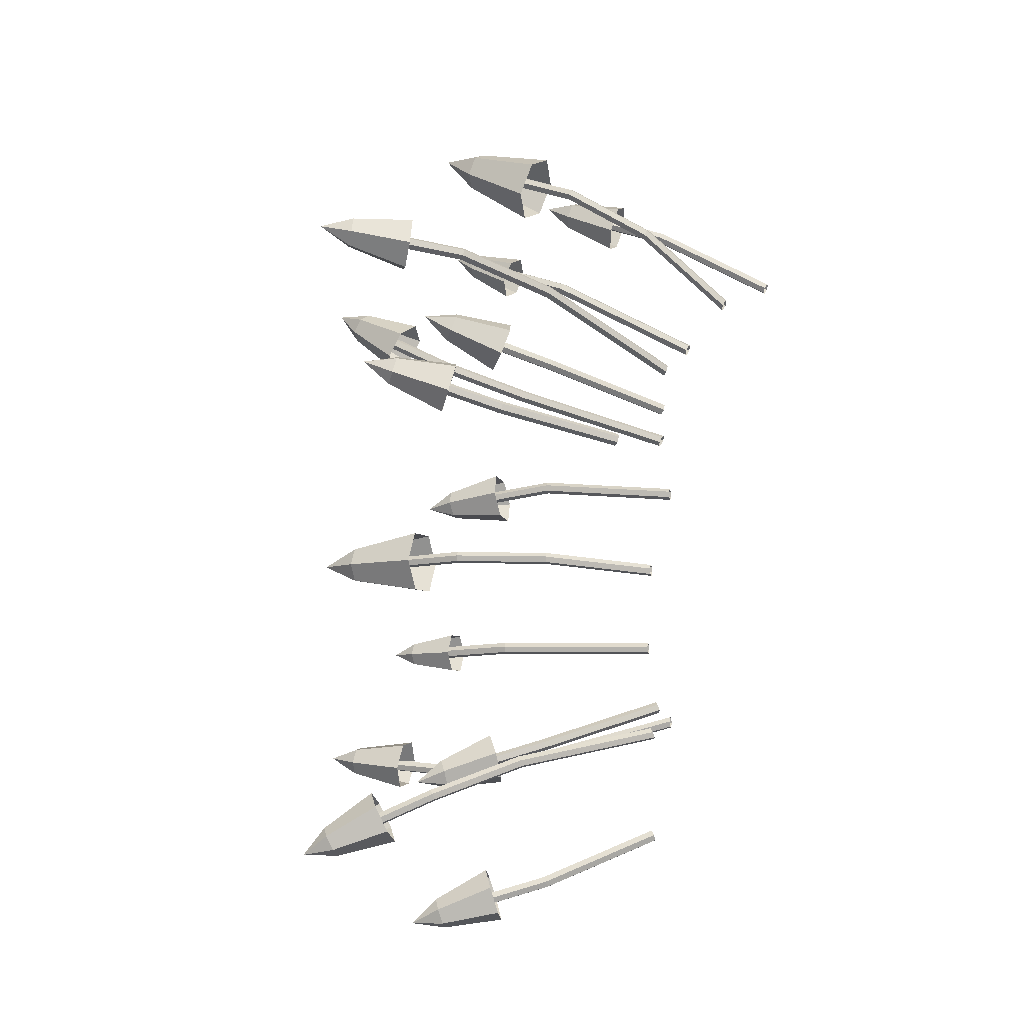
<metadata>
{"format":"obj","ext":"obj","renderer":"f3d","projection":"perspective","resolution":1024,"background":"white","views":[{"elev":-10.2,"azim":-75.5,"up":"+Z"}]}
</metadata>
<code>
o OW_MUSHROOM_V2
v -0.5359 0.304 -3.062
v -0.2985 -0.565 -2.758
v -0.4707 -0.11 -2.961
v -1.322 0.3028 -0.8195
v -0.9559 -0.5345 -1.083
v -1.212 -0.09152 -0.9545
v 0.3377 -0.1238 0.3937
v 0.3356 -1.046 -0.05131
v 0.3437 -0.5335 0.277
v 0.1423 0.4413 -1.08
v 0.1432 -0.5825 -1.085
v 0.1081 0.02122 -1.017
v 0.09253 0.02122 -1.06
v 0.3071 -0.5218 0.2525
v -0.4334 0.7517 -0.3348
v -0.4838 0.3813 -0.534
v -0.2333 -0.611 -0.8952
v -0.4042 -0.006348 -0.6832
v 0.07015 0.9178 -2.368
v 0.03936 0.4978 -2.413
v 0.1924 -0.5534 -2.19
v 0.08799 0.08365 -2.342
v -0.1062 0.5887 -1.861
v -0.05764 -0.5042 -1.848
v -0.1513 0.1686 -1.874
v -0.3003 0.2305 -0.006618
v -0.2529 -0.7489 -0.4918
v -0.3454 -0.1546 -0.175
v 0.1374 0.02122 -1.052
v 0.3489 -0.514 0.2361
v -0.1079 0.1686 -1.86
v -0.3016 -0.1492 -0.1863
v -0.2933 0.7704 -1.473
v -0.3208 0.3503 -1.467
v -0.07276 -0.5197 -1.473
v -0.2883 -0.06378 -1.474
v -0.2423 0.2107 0.4569
v -0.2619 -0.177 0.2941
v -0.05851 -0.9012 -0.2086
v -0.2386 -0.5406 0.09439
v -1.47 0.4354 -0.1894
v -1.34 0.04438 -0.298
v -1.297 0.06095 -0.2735
v -1.084 -0.2771 -0.3873
v -0.2099 0.527 -1.581
v -0.2444 1.035 -1.451
v -0.4446 0.5598 -1.463
v -0.2326 0.0498 0.2288
v -0.1894 0.4535 0.5629
v -0.363 -0.01881 0.4488
v -0.5587 0.1177 -0.5812
v -0.8042 0.3772 -0.3982
v -0.7417 0.03193 -0.5772
v -0.0622 0.2395 -2.395
v -0.2964 0.5525 -2.486
v -0.2372 0.1639 -2.462
v -0.3162 0.6044 -0.4814
v -0.3938 0.9254 -0.2532
v -0.5152 0.6379 -0.4935
v -1.288 0.3139 -0.2256
v -1.549 0.6164 -0.1875
v -1.463 0.2329 -0.1638
v 0.2058 -0.2865 0.2796
v 0.3086 0.06105 0.452
v 0.33 -0.3318 0.4325
v 0.05051 0.2453 -1.18
v 0.1329 0.6332 -1.118
v 0.06705 0.2703 -0.9803
v 0.2059 0.7218 -2.361
v 0.1038 1.11 -2.347
v 0.05399 0.7468 -2.492
v -0.801 0.5698 -2.6
v -0.9657 0.8592 -2.824
v -0.9966 0.5232 -2.621
v -0.5472 0.1524 -2.889
v -0.602 0.4756 -3.12
v -0.5916 0.08459 -3.074
v -1.236 0.101 -0.7485
v -1.409 0.4628 -0.7564
v -1.375 0.09568 -0.895
v -0.1003 -0.04885 0.4356
v -0.226 0.527 -1.317
v -0.03964 0.4203 -1.947
v -0.06054 0.7382 -1.865
v -0.1858 0.4408 -1.871
v -0.2923 0.1251 -0.177
v -0.2646 0.3778 0.03185
v -0.3727 0.0819 -0.03873
v -0.2198 0.2231 -2.27
v -0.621 0.02046 -0.4155
v 0.4059 -0.2744 0.2542
v 0.2328 0.2453 -1.093
v -0.4392 0.5354 -0.3367
v -1.192 0.1742 -0.9317
v 0.01493 0.7218 -2.295
v -0.4023 0.1396 -3.029
v -0.865 0.4749 -2.767
v -1.433 0.2729 -0.3598
v -1.069 -0.2586 -0.4262
v -0.7538 -0.7272 -0.7164
v -0.04831 0.4203 -1.781
v -0.2083 0.06372 -0.04826
v -0.3872 0.01184 -0.7214
v -0.4387 0.384 -0.5397
v -0.392 0.7656 -0.364
v 0.1029 -0.5825 -1.119
v -0.2413 0.3843 -2.41
v 0.05647 -0.5208 -2.121
v -0.2313 0.368 -2.459
v 0.1255 0.08365 -2.368
v 0.08049 0.4978 -2.393
v 0.1226 0.9178 -2.372
v -0.7161 0.211 -0.4406
v -0.3082 -0.6389 -0.761
v -0.7349 0.2163 -0.4895
v -0.09318 -0.5042 -1.887
v 0.07691 0.4978 -2.439
v 0.08442 0.08365 -2.388
v 0.2448 -0.5534 -2.194
v -0.05651 -0.5197 -1.523
v 0.2834 -1.043 -0.05669
v -0.304 -0.7435 -0.5033
v 0.1028 -0.5099 -2.143
v -0.4668 0.3995 -0.5721
v -0.4323 0.009109 -0.7157
v -0.1919 -0.5971 -0.9244
v -1.362 0.2757 -0.7992
v -0.2819 -0.61 -0.7962
v -0.3267 -0.5555 -2.714
v -0.5861 0.2883 -3.059
v -0.9555 -0.5482 -1.032
v -0.2531 -0.06378 -1.435
v -0.1877 -0.5463 0.1063
v -0.1348 -0.02453 -2.324
v -0.58 -0.1634 -0.6052
v -0.7286 -0.724 -0.6786
v -0.9448 0.6759 -2.759
v -0.8726 0.2953 -2.587
v -0.9418 0.695 -2.717
v -0.3583 -0.5813 -2.301
v -0.3553 -0.5621 -2.26
v 0.1267 0.4413 -1.123
v -0.2733 -0.196 0.3339
v -0.091 -0.8874 -0.2375
v -0.07257 0.5887 -1.891
v 0.3011 -0.1121 0.3693
v -0.1984 0.216 0.4459
v -0.25 0.7704 -1.458
v -0.2893 0.2496 -0.04652
v -1.455 0.454 -0.2283
v -0.3636 0.03694 0.3065
v -0.3609 0.5488 -1.59
v -0.3771 0.5488 -1.326
v -0.2313 -0.06171 0.5133
v -0.1009 0.006908 0.2934
v -0.1424 0.5161 -1.444
v 0.0974 0.4413 -1.088
v 0.2959 -0.1316 0.4101
v -0.2565 0.2359 -0.01795
v -0.06271 0.5887 -1.847
v -1.495 0.4323 -0.2272
v -0.3546 0.3503 -1.436
v -0.2839 0.7704 -1.428
v -0.2098 0.197 0.4857
v -0.9057 0.695 -2.745
v -0.7137 -0.7055 -0.7175
v -0.3192 -0.5621 -2.288
v -0.6907 -0.03334 -2.397
v -0.6685 -0.04609 -2.443
v -0.1415 0.1686 -1.829
v -0.3126 -0.1682 -0.1464
v -1.356 0.2736 -0.1397
v -0.91 0.5703 -2.559
v -1.343 0.07303 -0.7851
v -0.6251 0.1115 -2.965
v 0.000764 0.2619 -1.076
v 0.2219 -0.3207 0.39
v 0.1683 0.7385 -2.47
v -0.4079 0.6497 -0.5377
v -0.1263 0.1945 -2.482
v -0.66 0.09291 -0.6338
v -0.4802 0.09867 -3.106
v -1.299 0.1462 -0.9683
v -0.02269 0.7385 -2.404
v -1.501 0.2326 -0.2739
v -0.5309 0.5807 -0.393
v 0.4219 -0.3086 0.3646
v 0.1831 0.2619 -0.9889
v -0.7223 -0.00429 -0.468
v -0.974 0.4755 -2.725
v -0.2839 0.1782 -2.356
v -1.327 0.3136 -0.3356
v -0.7784 0.5221 -2.704
v 0.1292 0.7135 -2.273
v -0.3319 0.5472 -0.3809
v -0.5392 0.08144 -0.472
v 0.2978 -0.2634 0.2116
v 0.1665 0.2369 -1.189
v -0.1089 0.2538 -2.289
v -1.16 0.1515 -0.8218
v -0.4358 0.1665 -2.92
v -0.08224 -0.5197 -1.517
v -0.3739 0.1168 -0.1277
v -0.1342 0.4339 -1.951
v -0.2899 0.05537 0.00101
v -0.1429 0.4339 -1.786
v -0.2095 0.09861 -0.1373
v 0.003314 0.4134 -1.861
v -0.2857 -0.6271 -0.7542
v 0.07465 -0.5072 -2.107
v -0.07257 -0.8793 -0.2544
v -0.8837 0.3017 -2.564
v -1.337 0.03925 -0.2724
v -0.5444 -0.1372 -0.6161
v -0.09341 -0.005517 -2.322
v -1.091 -0.2669 -0.4384
v -0.3883 0.7544 -0.3405
v 0.1113 0.9178 -2.348
v -0.2595 0.3707 -2.423
v -0.7386 0.1992 -0.4474
v -0.5469 0.2914 -3.082
v -1.342 0.2961 -0.8348
v -0.04973 -0.5042 -1.873
v -0.2602 -0.738 -0.5147
v -0.4371 0.7629 -0.3583
v 0.08148 0.9178 -2.392
v -0.2712 -0.7571 -0.4748
v -0.08332 -0.5042 -1.842
v -0.2163 -0.5928 -0.9333
v 0.2299 -0.5534 -2.216
v -0.04007 -0.8931 -0.2256
v 0.2939 -1.054 -0.03491
v 0.0983 -0.5825 -1.093
v -0.04703 -0.5197 -1.478
v -0.9353 -0.5346 -1.042
v -1.191 -0.09163 -0.9138
v -1.342 0.2824 -0.784
v -0.7124 0.2281 -0.4827
v -0.2089 -0.6153 -0.8863
v 0.2073 -0.5534 -2.169
v -0.2131 0.3816 -2.445
v -0.3017 -0.5476 -2.716
v -0.4738 -0.0926 -2.92
v -0.5751 0.3009 -3.039
v 0.299 -1.034 -0.07577
v 0.1276 -0.5825 -1.128
v 0.08463 -0.5234 -2.156
v -0.3045 -0.6218 -0.8031
v -0.3236 -0.5729 -2.756
v -0.976 -0.548 -1.073
v -0.2788 -0.06378 -1.429
v -0.2061 -0.5544 0.1232
v -0.2625 -0.06378 -1.479
v -0.2202 -0.5325 0.07745
v -0.2998 0.8697 -1.529
v -0.279 0.3192 0.4601
v -0.2232 0.8573 -1.374
v -0.1294 0.2705 0.5335
v -0.8446 0.3208 -2.551
v -0.3302 -0.5557 -2.265
v -0.7103 -0.7106 -0.6919
v -0.9558 0.6823 -2.736
v -1.492 0.4271 -0.2016
v -0.3015 0.7704 -1.448
v -0.2352 0.1998 0.4797
v -0.2238 0.2188 0.4399
v -1.452 0.4489 -0.2027
v 0.2854 -0.1212 0.3884
v -0.9167 0.7014 -2.722
v 0.1468 0.4413 -1.106
v 0.3272 -0.1134 0.372
v -0.3076 0.2414 -0.02944
v -0.09826 0.5887 -1.886
v 0.102 0.4413 -1.114
v -0.2748 0.2278 -0.000874
v -0.0884 0.5887 -1.841
v 0.1077 0.9178 -2.394
v -0.4164 0.7699 -0.3729
v 0.32 -1.055 -0.03222
v 0.1185 -0.5825 -1.076
v -0.2967 -0.7543 -0.4805
v -0.1011 -0.5042 -1.862
v -0.2876 -0.5524 -2.737
v -0.9355 -0.5278 -1.067
v -0.2676 0.7704 -1.478
v -0.2857 -0.7353 -0.5204
v -1.477 0.4457 -0.2405
v -0.0675 -0.5042 -1.892
v -0.9197 0.6823 -2.763
v 0.3252 -1.035 -0.07308
v 0.1477 -0.5825 -1.111
v 0.08505 0.9178 -2.346
v -0.409 0.7474 -0.3259
v -0.2581 0.7704 -1.433
v -0.1913 0.2051 0.4688
v -0.9758 -0.5549 -1.047
v -0.3377 -0.5681 -2.735
v 0.09783 -0.5018 -2.118
v -0.2726 -0.6127 -0.7718
v -0.3176 -0.6363 -0.7854
v 0.06146 -0.5289 -2.145
v -0.09841 0.002607 -2.297
v -0.535 -0.1398 -0.5916
v -0.748 0.2019 -0.4719
v -0.2545 0.3626 -2.448
v -0.2638 0.2468 -0.04078
v -0.0548 0.5887 -1.872
v -0.703 0.2254 -0.4583
v 0.1176 0.4413 -1.071
v 0.3221 -0.1329 0.4128
v -0.2181 0.3897 -2.421
v -0.572 0.2835 -3.081
v -1.362 0.2825 -0.8246
v -0.2964 -0.06378 -1.449
v -0.2316 -0.5515 0.1173
v -0.2365 -0.1799 0.3
v -0.1947 -0.5354 0.0834
v -0.3032 0.3503 -1.447
v -0.2449 -0.06378 -1.46
v -0.6545 -0.03334 -2.425
v -0.8335 0.3144 -2.574
v -1.3 0.06609 -0.2991
v -0.7355 -0.7138 -0.7297
v -0.3332 -0.5749 -2.306
v -0.3693 -0.5749 -2.278
v -0.7503 -0.7323 -0.6908
v 0.2037 -0.5534 -2.214
v -0.237 -0.5998 -0.9187
v -0.1882 -0.6083 -0.9009
v 0.2335 -0.5534 -2.171
v -0.2273 0.4257 -2.508
v -0.7589 0.2871 -0.5039
v 0.0614 0.5069 -1.102
v 0.2582 -0.07596 0.4458
v -1.403 0.3169 -0.75
v 0.1431 0.9834 -2.409
v -0.3953 0.843 -0.3738
v -0.6349 0.3467 -3.06
v -1.474 0.4981 -0.1464
v -0.9516 0.7701 -2.71
v -0.926 0.7159 -2.828
v -1.518 0.4977 -0.2714
v 0.05603 0.974 -2.31
v -0.4131 0.7781 -0.2597
v -0.7367 0.2459 -0.3799
v 0.3627 -0.04966 0.3687
v -0.2804 0.4419 -2.388
v -0.5084 0.3627 -3.096
v 0.1932 0.4974 -1.112
v -1.318 0.3744 -0.8333
v 0.05069 0.4978 -2.437
v -0.4875 0.3925 -0.5575
v -0.337 0.3503 -1.417
v -0.2479 -0.1989 0.3398
v -0.3465 0.3503 -1.461
v -0.2804 -0.1851 0.311
v -0.4424 0.3952 -0.5632
v -0.8475 0.3017 -2.592
v -1.315 0.04754 -0.2602
v 0.09181 0.4978 -2.417
v -1.322 0.0578 -0.3113
v -0.8697 0.3144 -2.546
v 0.05426 0.4978 -2.391
v -0.4594 0.377 -0.5251
v -0.2294 -0.1908 0.3229
v -0.3113 0.3503 -1.422
v -0.08397 -0.8983 -0.2146
v -0.09037 -0.5197 -1.492
v -0.0389 -0.5197 -1.503
v -0.0471 -0.8822 -0.2485
v -0.09566 0.6347 -1.914
v -0.3209 0.2936 -0.03204
v -0.2268 0.2635 0.0131
v -0.04687 0.627 -1.817
v -1.106 -0.2854 -0.3995
v -0.7047 -0.04609 -2.416
v 0.1328 0.02122 -1.026
v 0.3594 -0.5244 0.2579
v 0.3176 -0.5322 0.2743
v 0.1172 0.02122 -1.069
v 0.3228 -0.5127 0.2334
v 0.08796 0.02122 -1.034
v -0.55 0.3088 -3.041
v -0.4487 -0.08475 -2.921
v -1.322 0.296 -0.7941
v -1.171 -0.07809 -0.924
v -0.2943 -0.1601 -0.1635
v -0.1158 0.1686 -1.835
v -0.1592 0.1686 -1.849
v -0.3271 -0.1464 -0.1921
v -0.3381 -0.1655 -0.1522
v -0.1256 0.1686 -1.88
v -0.2039 0.2632 0.5776
v -0.2787 0.2875 0.5409
v -0.309 0.8697 -1.379
v -0.3473 0.8759 -1.457
v -0.214 0.8573 -1.524
v -0.2046 0.3265 0.416
v -0.1757 0.8511 -1.446
v -0.1298 0.3022 0.4527
v -0.3835 0.000624 -0.6979
v 0.1142 0.08365 -2.344
v 0.1106 0.08365 -2.39
v -0.4286 -0.002106 -0.6921
v 0.07309 0.08365 -2.364
v -0.4116 0.01608 -0.7303
v -0.5706 -0.1661 -0.5808
v -0.1398 -0.0164 -2.3
v -1.556 0.4748 -0.2226
v -1.535 0.475 -0.1601
v -1.378 0.3585 -0.854
v -1.421 0.3298 -0.8124
v -0.988 0.7162 -2.804
v -1.001 0.7433 -2.745
v 0.1649 0.5069 -1.052
v 0.09904 0.5116 -1.047
v 0.3718 -0.06908 0.4314
v 0.3196 -0.08223 0.47
v -0.5526 0.3394 -3.139
v -0.6159 0.3314 -3.121
v -0.3169 0.4164 -2.437
v -0.2903 0.4083 -2.497
v -0.7942 0.2319 -0.4098
v -0.8053 0.2525 -0.4718
v 0.03466 0.9834 -2.372
v 0.07821 0.9882 -2.422
v -0.4651 0.8038 -0.2917
v -0.4562 0.8363 -0.3487
v -1.342 0.3328 -0.7292
v -1.435 0.521 -0.1951
v -0.8897 0.7698 -2.733
v 0.08965 0.4974 -1.161
v -0.7014 0.3011 -0.4741
v 0.2491 -0.05653 0.3831
v -0.1909 0.4512 -2.459
v -0.5907 0.3699 -3.016
v 0.1645 0.974 -2.347
v -0.3432 0.8172 -0.3419
v -1.299 0.3615 -0.7709
v -0.5274 0.3779 -3.034
v -1.457 0.5208 -0.2577
v -0.8769 0.7427 -2.792
v 0.1209 0.9692 -2.297
v 0.3013 -0.04338 0.3445
v -0.6903 0.2806 -0.4121
v -0.2175 0.4594 -2.399
v 0.1555 0.4927 -1.166
v -0.3521 0.7848 -0.2848
v -0.1006 0.6347 -1.82
v -0.125 0.6386 -1.868
v -0.2732 0.2587 0.04108
v -0.3202 0.2738 0.01851
v -0.04195 0.627 -1.911
v -0.2746 0.2983 -0.06002
v -0.2275 0.2833 -0.03745
v -0.01755 0.6231 -1.863
v -1.066 -0.2637 -0.4006
v -0.6656 -0.02696 -2.402
v -0.6936 -0.05247 -2.439
v -1.109 -0.2803 -0.4251
v -0.4456 -0.1022 -2.963
v -1.192 -0.07798 -0.9646
v -1.212 -0.09835 -0.9291
v -0.4848 -0.1052 -2.94
v -1.171 -0.07127 -0.9494
v -0.4346 -0.08952 -2.943
v -0.5481 -0.1543 -0.574
v -0.1216 -0.002835 -2.286
v -0.5669 -0.149 -0.6229
v -0.1116 -0.01908 -2.335
f 3 297 464
f 461 249 3
f 6 296 463
f 462 250 6
f 232 9 379
f 279 378 9
f 233 12 382
f 280 377 12
f 246 13 380
f 106 382 13
f 245 14 381
f 121 379 14
f 17 18 404
f 16 364 293
f 357 124 278
f 126 406 103
f 21 22 405
f 20 363 292
f 360 117 277
f 119 403 110
f 288 25 392
f 116 389 25
f 286 28 390
f 122 391 28
f 11 29 377
f 291 380 29
f 8 30 378
f 290 381 30
f 223 392 31
f 24 31 388
f 224 390 32
f 27 32 387
f 120 36 253
f 34 355 33
f 318 34 285
f 369 253 319
f 211 40 254
f 38 356 37
f 365 316 147
f 231 317 133
f 361 42 287
f 213 359 263
f 359 43 41
f 322 361 150
f 375 136 44
f 44 261 457
f 216 100 460
f 457 166 99
f 329 103 401
f 104 357 105
f 364 104 217
f 239 401 18
f 124 225 278
f 364 217 293
f 291 246 380
f 233 280 12
f 210 302 468
f 301 408 134
f 330 110 402
f 111 360 112
f 363 111 218
f 240 402 22
f 117 226 277
f 363 218 292
f 209 303 467
f 300 407 135
f 223 288 392
f 282 228 170
f 351 20 19
f 327 405 118
f 230 118 403
f 117 351 226
f 240 330 402
f 230 327 118
f 120 202 36
f 234 369 319
f 290 245 381
f 232 279 9
f 224 286 390
f 281 227 171
f 210 298 302
f 247 301 134
f 352 16 15
f 328 404 125
f 229 125 406
f 124 352 225
f 239 329 401
f 229 328 125
f 6 463 313
f 236 235 386
f 209 299 303
f 248 300 135
f 249 297 3
f 242 283 384
f 3 464 312
f 243 242 384
f 250 296 6
f 235 284 386
f 35 132 251
f 353 366 294
f 39 133 252
f 354 365 295
f 247 134 470
f 134 219 305
f 248 135 469
f 135 220 304
f 136 261 44
f 326 136 375
f 137 212 262
f 165 358 289
f 141 260 168
f 325 141 376
f 380 13 274
f 377 29 270
f 356 143 265
f 367 252 315
f 367 39 252
f 231 370 317
f 25 23 273
f 228 388 170
f 381 14 268
f 378 30 271
f 316 266 147
f 143 164 265
f 318 285 148
f 162 163 264
f 28 26 272
f 227 387 171
f 267 322 150
f 161 213 263
f 12 10 309
f 9 7 310
f 387 32 306
f 388 31 307
f 150 361 287
f 355 162 264
f 368 251 314
f 366 148 294
f 365 147 295
f 269 321 165
f 166 323 99
f 324 140 169
f 376 141 168
f 212 362 262
f 320 324 169
f 321 358 165
f 169 140 459
f 358 138 289
f 282 170 389
f 170 160 276
f 281 171 391
f 171 159 275
f 368 35 251
f 114 209 467
f 108 210 468
f 211 144 40
f 138 212 137
f 459 325 376
f 42 213 161
f 460 326 375
f 128 469 214
f 303 238 308
f 123 470 215
f 302 241 311
f 99 323 216
f 99 216 322
f 104 105 217
f 111 112 218
f 108 468 408
f 114 467 407
f 466 2 461
f 465 5 462
f 24 223 31
f 27 224 32
f 352 15 225
f 351 19 226
f 227 27 387
f 228 24 388
f 126 229 406
f 119 230 403
f 39 231 133
f 121 232 379
f 106 233 382
f 35 234 132
f 131 235 236
f 463 131 236
f 236 386 237
f 127 236 237
f 214 115 238
f 17 239 18
f 21 240 22
f 215 109 241
f 129 242 243
f 464 129 243
f 243 384 244
f 130 243 244
f 245 121 14
f 246 106 13
f 123 247 470
f 128 248 469
f 2 249 461
f 5 250 462
f 162 353 163
f 314 353 162
f 143 354 164
f 315 354 143
f 319 253 34
f 253 355 34
f 254 356 38
f 133 317 316
f 362 259 139
f 168 260 458
f 260 167 458
f 261 166 457
f 262 362 139
f 263 359 41
f 355 264 33
f 356 265 37
f 38 37 266
f 41 43 267
f 14 158 268
f 139 259 269
f 29 142 270
f 30 146 271
f 390 28 272
f 392 25 273
f 13 157 274
f 391 171 275
f 389 170 276
f 360 277 112
f 357 278 105
f 279 8 378
f 280 11 377
f 122 281 391
f 116 282 389
f 283 2 466
f 284 5 465
f 34 33 285
f 286 122 28
f 287 42 161
f 288 116 25
f 289 138 137
f 8 290 30
f 11 291 29
f 20 292 19
f 16 293 15
f 353 294 163
f 354 295 164
f 296 131 463
f 297 129 464
f 298 123 215
f 299 128 214
f 300 114 407
f 301 108 408
f 298 215 302
f 302 215 241
f 299 214 303
f 303 214 238
f 469 135 304
f 470 134 305
f 32 149 306
f 31 145 307
f 467 303 308
f 382 12 309
f 379 9 310
f 468 302 311
f 221 3 312
f 222 6 313
f 202 314 36
f 36 314 162
f 144 315 40
f 40 315 143
f 317 38 316
f 316 38 266
f 370 254 317
f 317 254 38
f 319 34 318
f 366 318 148
f 234 319 132
f 132 319 318
f 458 167 320
f 320 169 321
f 259 320 321
f 259 321 269
f 43 99 322
f 43 322 267
f 323 100 216
f 167 324 320
f 140 325 459
f 100 326 460
f 327 21 405
f 328 17 404
f 329 126 103
f 330 119 110
f 403 118 351
f 118 20 351
f 406 125 352
f 125 16 352
f 314 251 353
f 251 366 353
f 315 252 354
f 252 365 354
f 253 36 355
f 36 162 355
f 254 40 356
f 40 143 356
f 401 103 357
f 103 124 357
f 169 459 358
f 321 169 358
f 44 457 359
f 213 44 359
f 402 110 360
f 110 117 360
f 216 460 361
f 322 216 361
f 168 458 362
f 212 168 362
f 405 22 363
f 22 111 363
f 404 18 364
f 18 104 364
f 252 133 365
f 133 316 365
f 251 132 366
f 132 318 366
f 144 367 315
f 202 368 314
f 369 120 253
f 370 211 254
f 375 44 213
f 42 375 213
f 376 168 212
f 138 376 212
f 12 377 10
f 377 270 10
f 9 378 7
f 378 271 7
f 14 379 158
f 379 310 158
f 380 274 142
f 29 380 142
f 381 268 146
f 30 381 146
f 13 382 157
f 382 309 157
f 244 384 383
f 384 283 466
f 384 466 383
f 237 386 385
f 386 284 465
f 386 465 385
f 171 387 159
f 387 306 159
f 170 388 160
f 388 307 160
f 25 389 23
f 389 276 23
f 32 390 149
f 390 272 149
f 28 391 26
f 391 275 26
f 31 392 145
f 392 273 145
f 401 357 104
f 18 401 104
f 402 360 111
f 22 402 111
f 110 403 117
f 403 351 117
f 125 404 16
f 404 364 16
f 118 405 20
f 405 363 20
f 103 406 124
f 406 352 124
f 135 407 220
f 407 113 220
f 134 408 219
f 408 107 219
f 457 99 43
f 359 457 43
f 458 320 259
f 362 458 259
f 459 376 138
f 358 459 138
f 460 375 42
f 361 460 42
f 461 3 221
f 1 461 221
f 462 6 222
f 4 462 222
f 463 236 127
f 313 463 127
f 464 243 130
f 312 464 130
f 465 462 4
f 385 465 4
f 466 461 1
f 383 466 1
f 407 467 113
f 467 308 113
f 408 468 107
f 468 311 107
f 214 469 115
f 469 304 115
f 215 470 109
f 470 305 109
f 395 153 82
f 397 45 152
f 393 154 81
f 398 48 151
f 423 189 90
f 433 51 181
f 421 191 89
f 435 54 180
f 427 186 93
f 438 57 179
f 185 409 98
f 60 430 172
f 417 187 91
f 434 63 177
f 415 188 92
f 432 66 176
f 425 184 95
f 437 69 178
f 190 413 97
f 72 431 173
f 182 419 96
f 75 436 175
f 183 411 94
f 78 429 174
f 258 81 155
f 399 156 45
f 449 206 101
f 453 83 204
f 451 205 102
f 454 86 203
f 446 199 54
f 445 196 51
f 346 91 197
f 349 92 198
f 448 195 57
f 94 350 200
f 443 194 69
f 96 348 201
f 97 341 193
f 98 342 192
f 374 101 208
f 373 102 207
f 256 151 50
f 255 152 47
f 396 47 153
f 394 50 154
f 400 155 48
f 257 82 156
f 172 339 62
f 173 340 74
f 174 335 80
f 175 338 77
f 333 176 68
f 334 177 65
f 336 178 71
f 337 179 59
f 331 180 56
f 332 181 53
f 77 420 182
f 80 412 183
f 426 71 184
f 62 410 185
f 428 59 186
f 418 65 187
f 416 68 188
f 424 53 189
f 74 414 190
f 422 56 191
f 192 441 60
f 193 442 72
f 343 95 194
f 344 93 195
f 345 90 196
f 444 197 63
f 447 198 66
f 347 89 199
f 200 439 78
f 201 440 75
f 372 203 88
f 371 204 85
f 452 88 205
f 450 85 206
f 455 207 86
f 456 208 83
f 397 152 255
f 255 47 396
f 398 151 256
f 256 50 394
f 395 82 257
f 257 156 399
f 393 81 258
f 258 155 400
f 435 180 331
f 331 56 422
f 433 181 332
f 332 53 424
f 432 176 333
f 333 68 416
f 434 177 334
f 334 65 418
f 174 429 335
f 80 335 412
f 437 178 336
f 336 71 426
f 438 179 337
f 337 59 428
f 175 436 338
f 77 338 420
f 172 430 339
f 62 339 410
f 173 431 340
f 74 340 414
f 97 413 341
f 193 341 442
f 98 409 342
f 192 342 441
f 425 95 343
f 343 194 443
f 427 93 344
f 344 195 448
f 423 90 345
f 345 196 445
f 417 91 346
f 346 197 444
f 421 89 347
f 347 199 446
f 96 419 348
f 201 348 440
f 415 92 349
f 349 198 447
f 94 411 350
f 200 350 439
f 453 204 371
f 371 85 450
f 454 203 372
f 372 88 452
f 451 102 373
f 373 207 455
f 449 101 374
f 374 208 456
f 49 393 258
f 394 154 393
f 49 394 393
f 49 256 394
f 46 395 257
f 396 153 395
f 46 396 395
f 46 255 396
f 46 397 255
f 399 45 397
f 49 398 256
f 400 48 398
f 46 257 399
f 46 399 397
f 49 258 400
f 49 400 398
f 409 61 342
f 185 410 409
f 410 61 409
f 339 61 410
f 411 79 350
f 183 412 411
f 412 79 411
f 335 79 412
f 413 73 341
f 190 414 413
f 414 73 413
f 340 73 414
f 67 415 349
f 416 188 415
f 67 416 415
f 67 333 416
f 64 417 346
f 418 187 417
f 64 418 417
f 64 334 418
f 419 76 348
f 182 420 419
f 420 76 419
f 338 76 420
f 55 421 347
f 422 191 421
f 55 422 421
f 55 331 422
f 52 423 345
f 424 189 423
f 52 424 423
f 52 332 424
f 70 425 343
f 426 184 425
f 70 426 425
f 70 336 426
f 58 427 344
f 428 186 427
f 58 428 427
f 58 337 428
f 429 79 335
f 78 439 429
f 430 61 339
f 60 441 430
f 431 73 340
f 72 442 431
f 67 432 333
f 447 66 432
f 52 433 332
f 445 51 433
f 64 434 334
f 444 63 434
f 55 435 331
f 446 54 435
f 436 76 338
f 75 440 436
f 70 437 336
f 443 69 437
f 58 438 337
f 448 57 438
f 350 79 439
f 439 79 429
f 348 76 440
f 440 76 436
f 342 61 441
f 441 61 430
f 341 73 442
f 442 73 431
f 70 343 443
f 70 443 437
f 64 346 444
f 64 444 434
f 52 345 445
f 52 445 433
f 55 347 446
f 55 446 435
f 67 349 447
f 67 447 432
f 58 344 448
f 58 448 438
f 84 449 374
f 450 206 449
f 84 450 449
f 84 371 450
f 87 451 373
f 452 205 451
f 87 452 451
f 87 372 452
f 84 453 371
f 456 83 453
f 87 454 372
f 455 86 454
f 87 373 455
f 87 455 454
f 84 374 456
f 84 456 453

</code>
